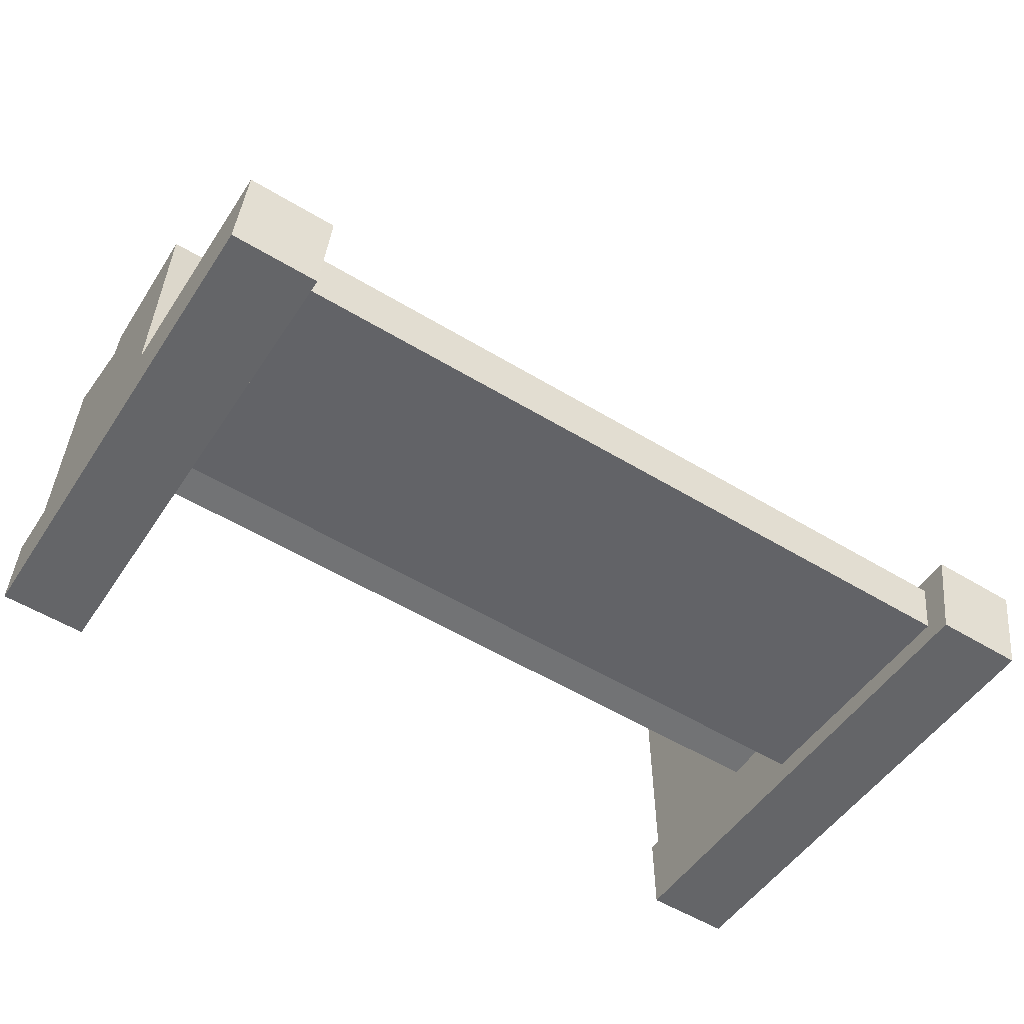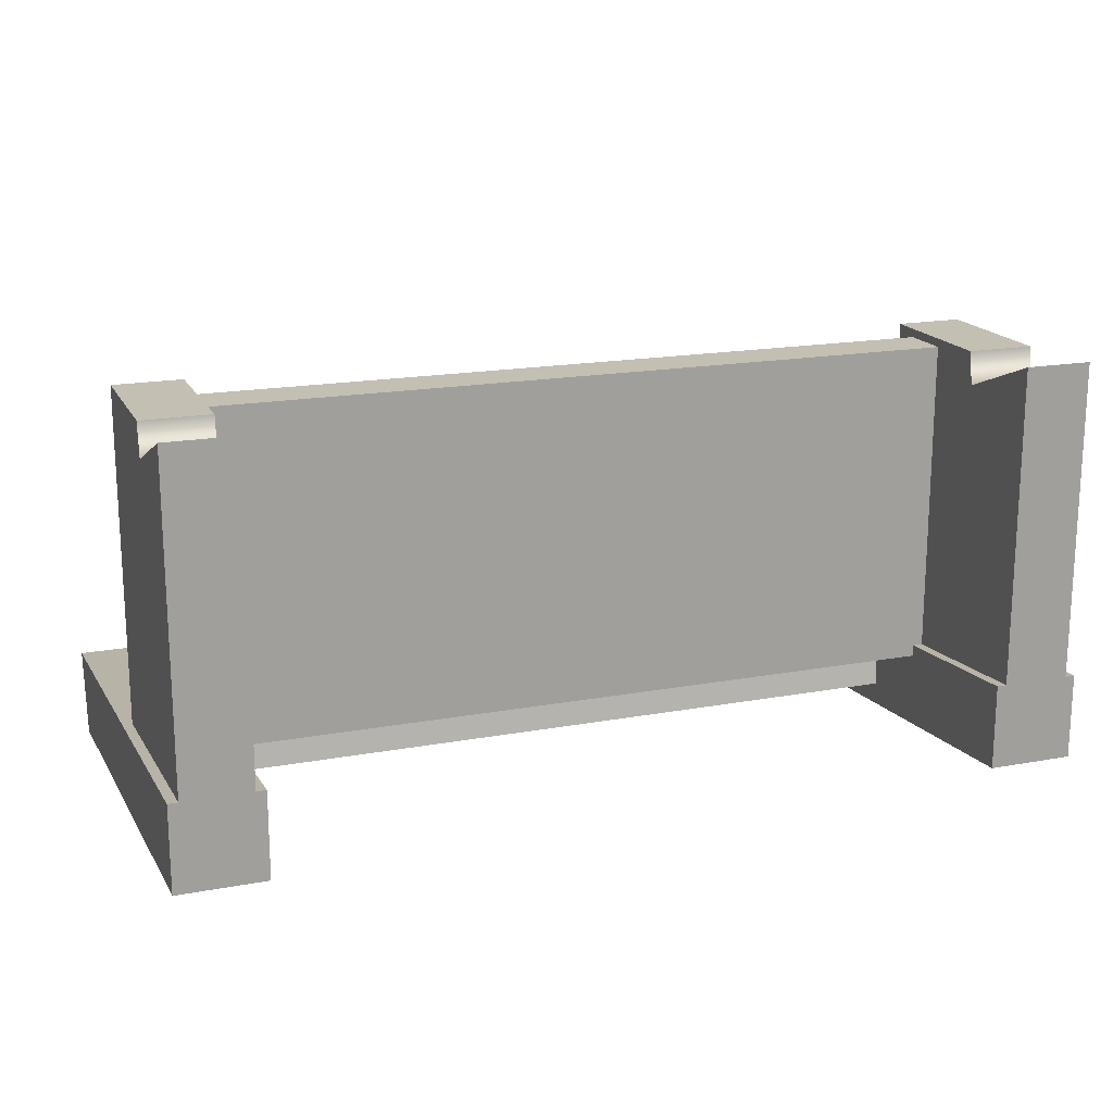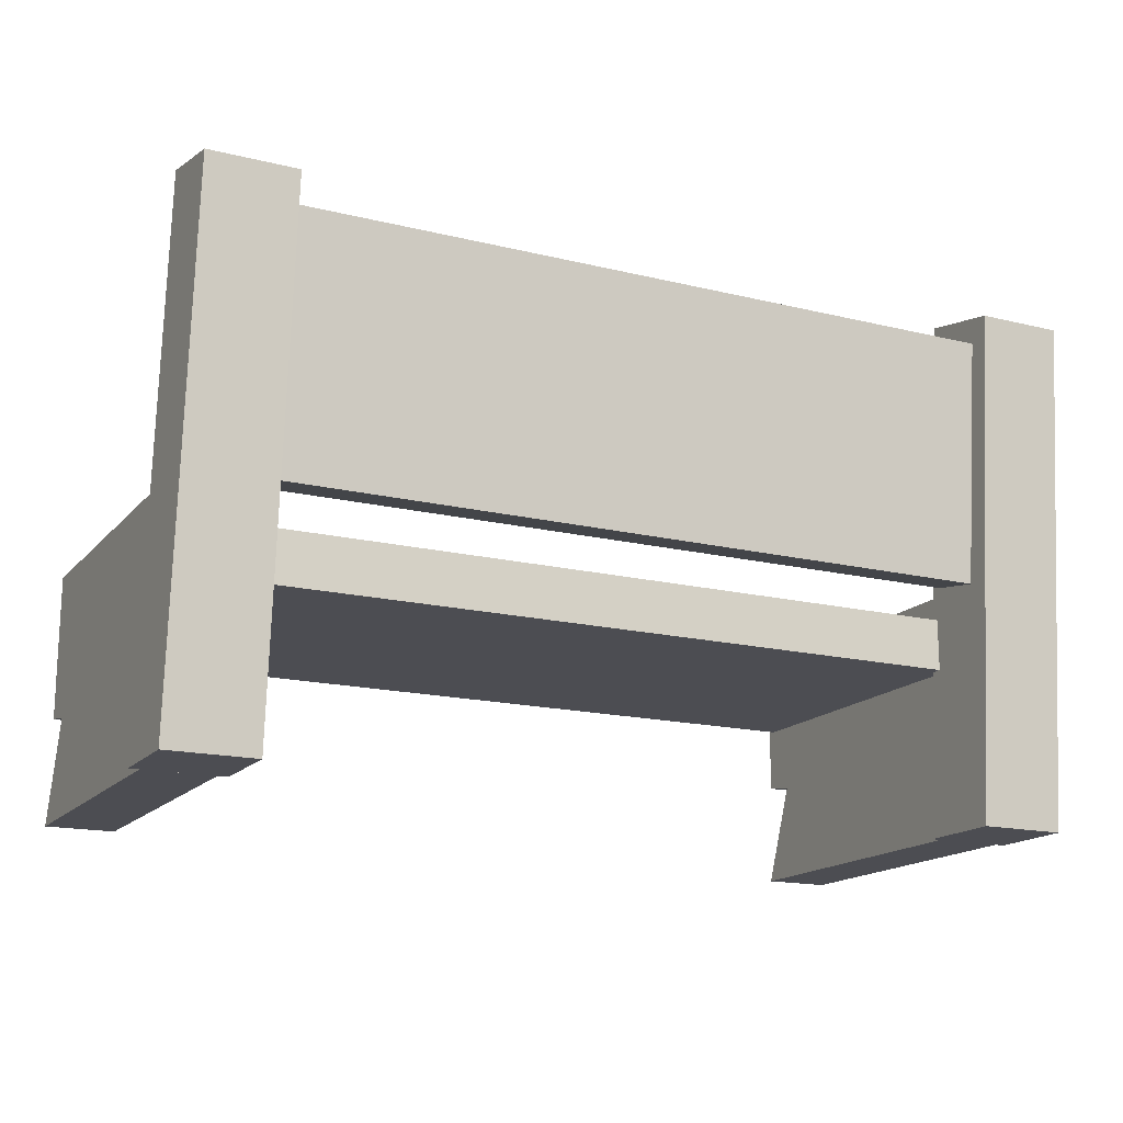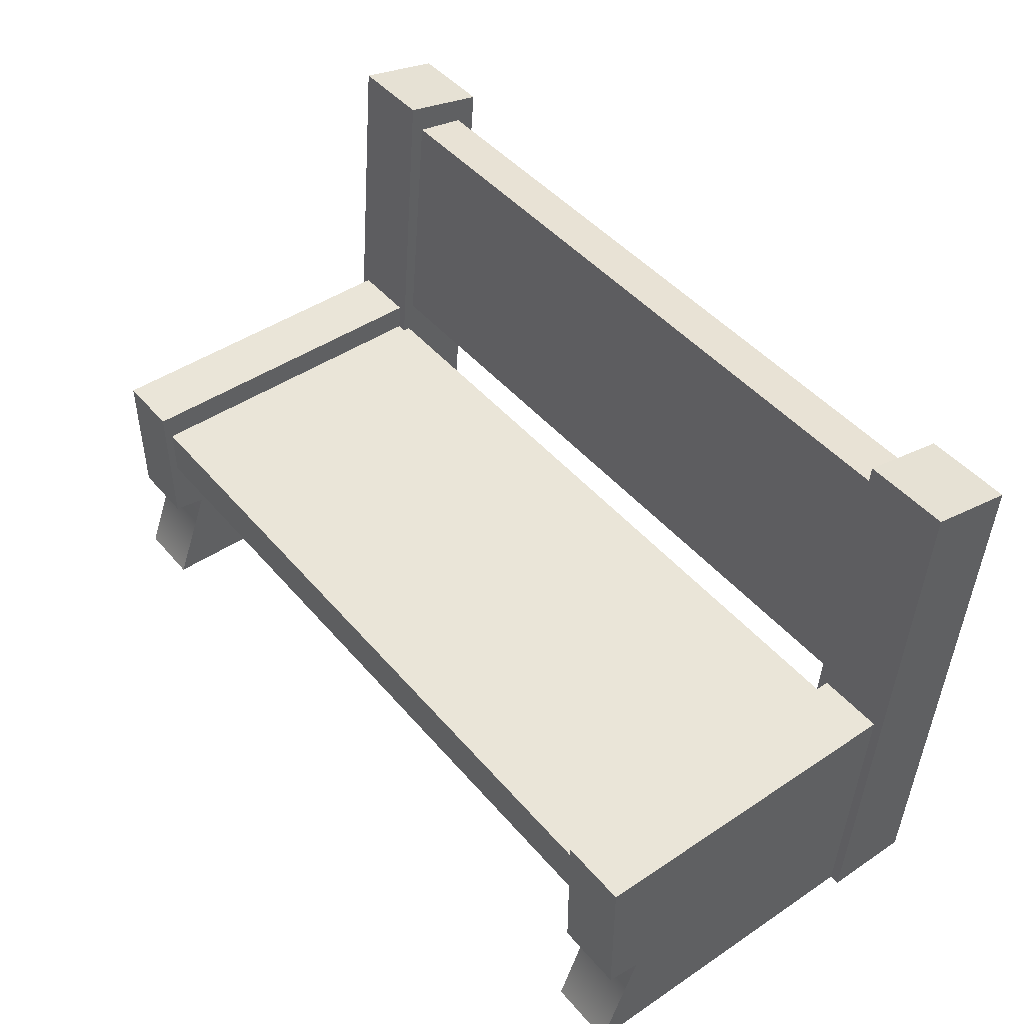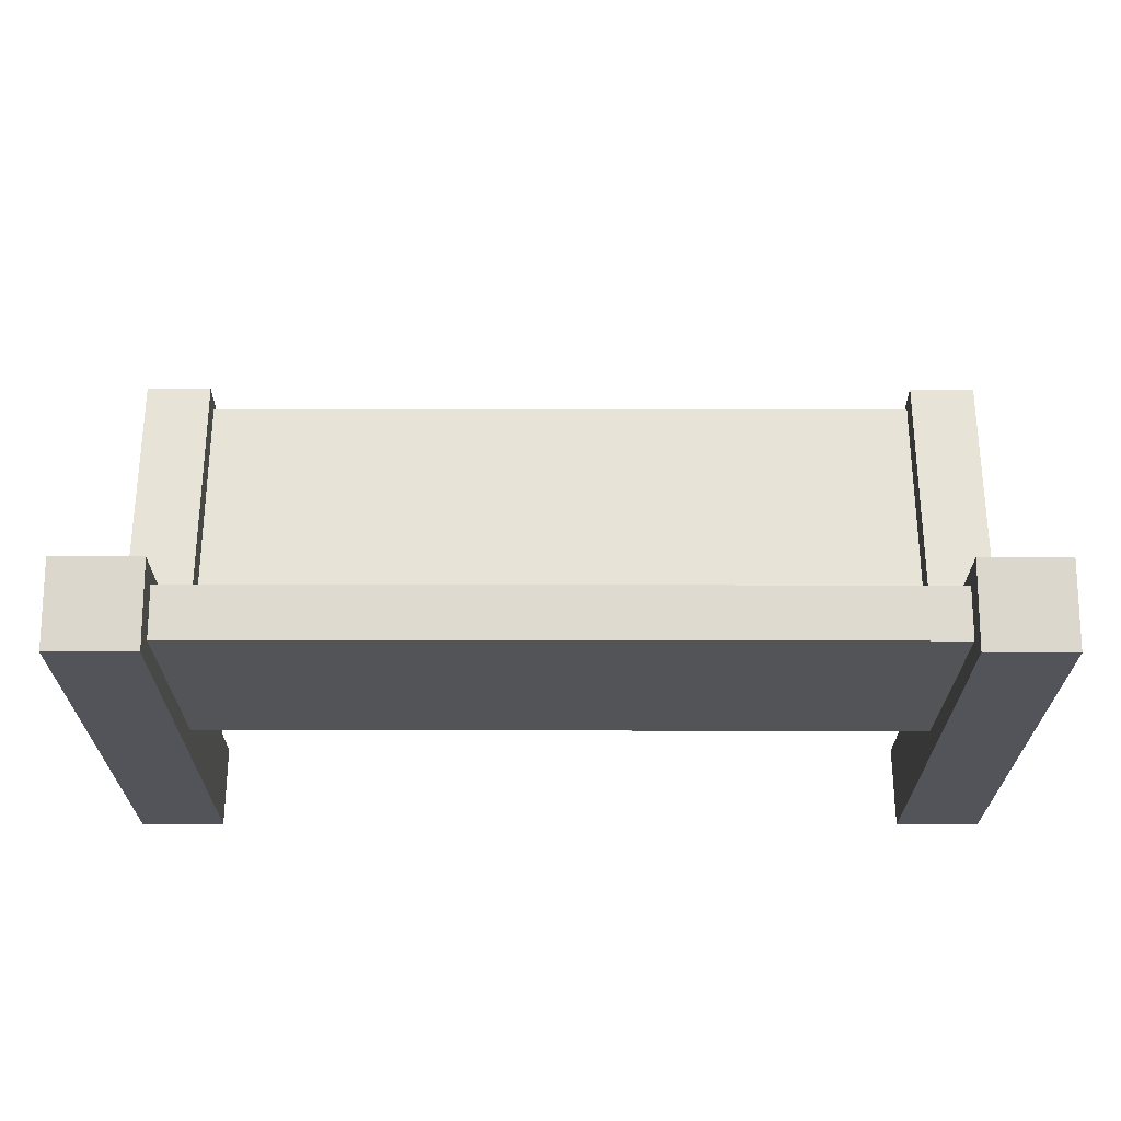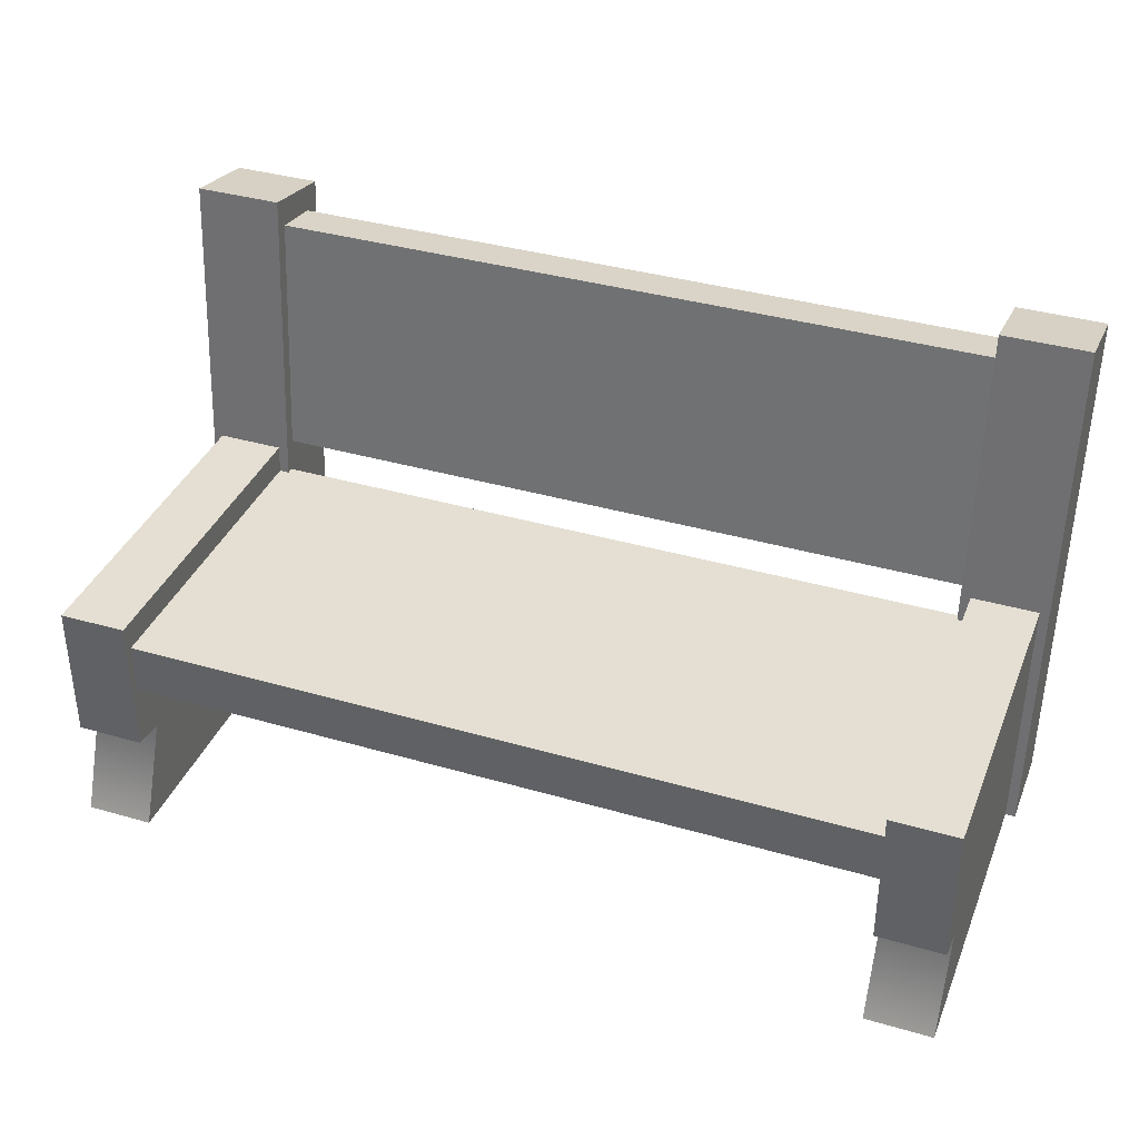
<metadata>
{"format":"obj","ext":"obj","renderer":"f3d","projection":"perspective","resolution":1024,"background":"white","views":[{"elev":-55.9,"azim":147.7,"up":"+Z"},{"elev":17.7,"azim":-20.0,"up":"+Z"},{"elev":-16.4,"azim":153.4,"up":"+Y"},{"elev":45.5,"azim":52.4,"up":"+Y"},{"elev":-28.5,"azim":179.9,"up":"+Z"},{"elev":37.0,"azim":20.5,"up":"+Y"}]}
</metadata>
<code>
g r003v001_l
v -0.9649 1.129 -0.3209
v -0.7782 1.129 -0.3209
v -0.7787 0 -0.2236
v -0.9654 0 -0.2236
v -0.7782 1.093 -0.5016
v -0.7782 1.129 -0.3209
v -0.9649 1.129 -0.3209
v -0.9649 1.093 -0.5016
v -0.7787 0 -0.4095
v -0.7782 1.093 -0.5016
v -0.9649 1.093 -0.5016
v -0.9654 0 -0.4095
v -0.9654 0 -0.4095
v -0.9654 0 -0.2236
v -0.7787 0 -0.2236
v -0.7787 0 -0.4095
v -0.7787 0 -0.2236
v -0.7782 1.129 -0.3209
v -0.7782 1.093 -0.5016
v -0.7787 0 -0.4095
v -0.9654 0 -0.4095
v -0.9649 1.093 -0.5016
v -0.9649 1.129 -0.3209
v -0.9654 0 -0.2236
v 0.9654 0 -0.4095
v 0.7787 0 -0.4095
v 0.7787 0 -0.2236
v 0.9654 0 -0.2236
v 0.9654 0 -0.4095
v 0.9654 0 -0.2236
v 0.9649 1.129 -0.3209
v 0.9649 1.093 -0.5016
v 0.7782 1.129 -0.3209
v 0.7787 0 -0.2236
v 0.7787 0 -0.4095
v 0.7782 1.093 -0.5016
v 0.9654 0 -0.2236
v 0.7787 0 -0.2236
v 0.7782 1.129 -0.3209
v 0.9649 1.129 -0.3209
v 0.7782 1.129 -0.3209
v 0.7782 1.093 -0.5016
v 0.9649 1.093 -0.5016
v 0.9649 1.129 -0.3209
v 0.7787 0 -0.4095
v 0.9654 0 -0.4095
v 0.9649 1.093 -0.5016
v 0.7782 1.093 -0.5016
v -0.7999 0.4671 0.4274
v 0.7999 0.4671 0.4274
v 0.7999 0.3567 0.4274
v -0.7999 0.3567 0.4274
v -0.7999 0.4671 -0.279
v 0.7999 0.4671 -0.279
v 0.7999 0.4671 0.4274
v -0.7999 0.4671 0.4274
v -0.7999 0.3567 -0.279
v 0.7999 0.3567 -0.279
v 0.7999 0.4671 -0.279
v -0.7999 0.4671 -0.279
v -0.7999 0.3567 0.4274
v 0.7999 0.3567 0.4274
v 0.7999 0.3567 -0.279
v -0.7999 0.3567 -0.279
v -0.7782 0.5351 -0.2948
v 0.7782 0.5351 -0.2948
v 0.7782 0.5171 -0.4037
v -0.7782 0.5171 -0.4037
v -0.7782 1.045 -0.454
v 0.7782 1.045 -0.454
v 0.7782 1.063 -0.3451
v -0.7782 1.063 -0.3451
v 0.7782 0.5351 -0.2948
v -0.7782 0.5351 -0.2948
v -0.7782 1.063 -0.3451
v 0.7782 1.063 -0.3451
v 0.7782 1.045 -0.454
v -0.7782 1.045 -0.454
v -0.7782 0.5171 -0.4037
v 0.7782 0.5171 -0.4037
v -0.9443 0 0.4579
v -0.7999 0.2111 0.3749
v -0.7999 0 0.4579
v -0.9443 0.2111 0.3749
v -0.7999 0.2218 0.4455
v -0.9443 0.2218 0.4455
v -0.7999 0.5268 0.4455
v -0.7999 0.2218 0.4455
v -0.9443 0.2218 0.4455
v -0.9443 0.5268 0.4455
v -0.9443 0 -0.2236
v -0.9443 0 0.4579
v -0.7999 0 0.4579
v -0.7999 0 -0.2236
v -0.7999 0.2111 0.3749
v -0.7999 0 -0.2236
v -0.7999 0 0.4579
v -0.7999 0.5268 -0.2752
v -0.7999 0.5268 0.4455
v -0.7999 0.2218 0.4455
v -0.9443 0 -0.2236
v -0.9443 0.2111 0.3749
v -0.9443 0 0.4579
v -0.9443 0.5268 -0.2752
v -0.9443 0.5268 0.4455
v -0.9443 0.2218 0.4455
v -0.9443 0.5268 0.4455
v -0.9443 0.5268 -0.2752
v -0.7999 0.5268 -0.2752
v -0.7999 0.5268 0.4455
v 0.9443 0 -0.2236
v 0.7999 0 -0.2236
v 0.7999 0 0.4579
v 0.9443 0 0.4579
v 0.9443 0.2111 0.3749
v 0.7999 0.2218 0.4455
v 0.9443 0.2218 0.4455
v 0.7999 0.2111 0.3749
v 0.9443 0 0.4579
v 0.7999 0 0.4579
v 0.9443 0.5268 0.4455
v 0.7999 0.5268 0.4455
v 0.7999 0.5268 -0.2752
v 0.9443 0.5268 -0.2752
v 0.7999 0.5268 0.4455
v 0.9443 0.5268 0.4455
v 0.9443 0.2218 0.4455
v 0.7999 0.2218 0.4455
v 0.9443 0 -0.2236
v 0.9443 0 0.4579
v 0.9443 0.2111 0.3749
v 0.9443 0.5268 -0.2752
v 0.9443 0.5268 0.4455
v 0.9443 0.2218 0.4455
v 0.7999 0.5268 0.4455
v 0.7999 0.2218 0.4455
v 0.7999 0.2111 0.3749
v 0.7999 0.5268 -0.2752
v 0.7999 0 -0.2236
v 0.7999 0 0.4579
g r003v001_l_0
f 3 2 1
f 4 3 1
f 7 6 5
f 8 7 5
f 11 10 9
f 12 11 9
f 15 14 13
f 16 15 13
f 19 18 17
f 20 19 17
f 23 22 21
f 24 23 21
f 27 26 25
f 28 27 25
f 31 30 29
f 32 31 29
f 35 34 33
f 36 35 33
f 39 38 37
f 40 39 37
f 43 42 41
f 44 43 41
f 47 46 45
f 48 47 45
f 51 50 49
f 52 51 49
f 55 54 53
f 56 55 53
f 59 58 57
f 60 59 57
f 63 62 61
f 64 63 61
f 67 66 65
f 68 67 65
f 71 70 69
f 72 71 69
f 75 74 73
f 76 75 73
f 79 78 77
f 80 79 77
f 83 82 81
f 82 84 81
f 82 85 84
f 85 86 84
f 89 88 87
f 90 89 87
f 93 92 91
f 94 93 91
f 97 96 95
f 96 98 95
f 95 98 99
f 100 95 99
f 103 102 101
f 102 104 101
f 104 102 105
f 102 106 105
f 109 108 107
f 110 109 107
f 113 112 111
f 114 113 111
f 117 116 115
f 116 118 115
f 115 118 119
f 118 120 119
f 123 122 121
f 124 123 121
f 127 126 125
f 128 127 125
f 131 130 129
f 132 131 129
f 131 132 133
f 134 131 133
f 137 136 135
f 138 137 135
f 138 139 137
f 137 139 140

</code>
